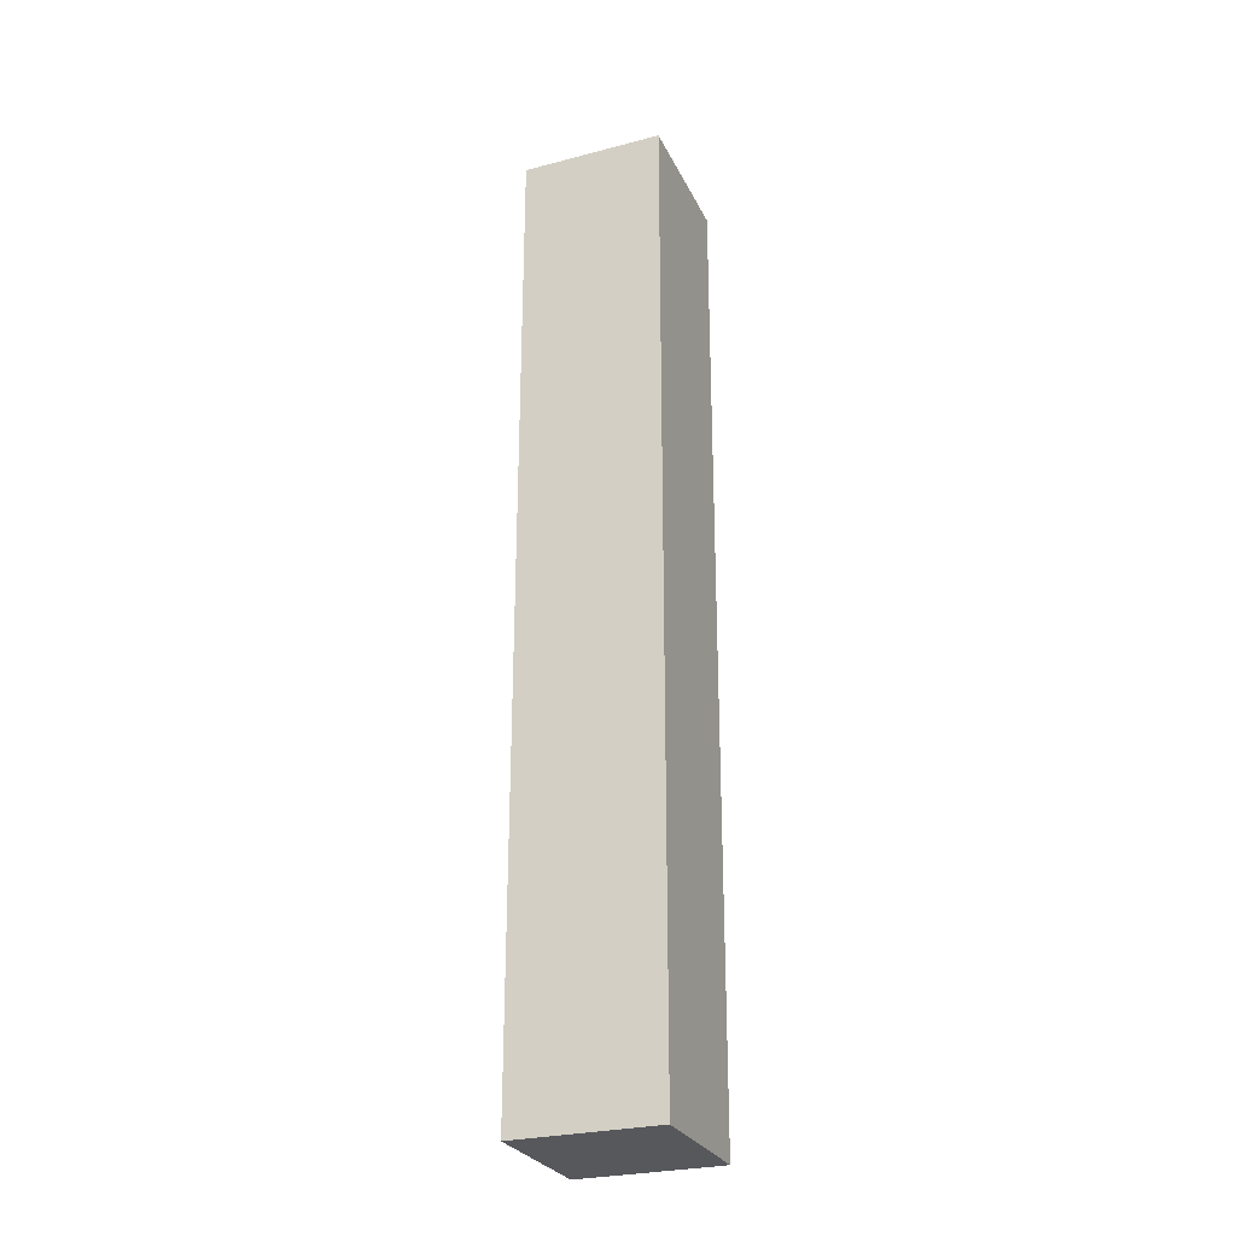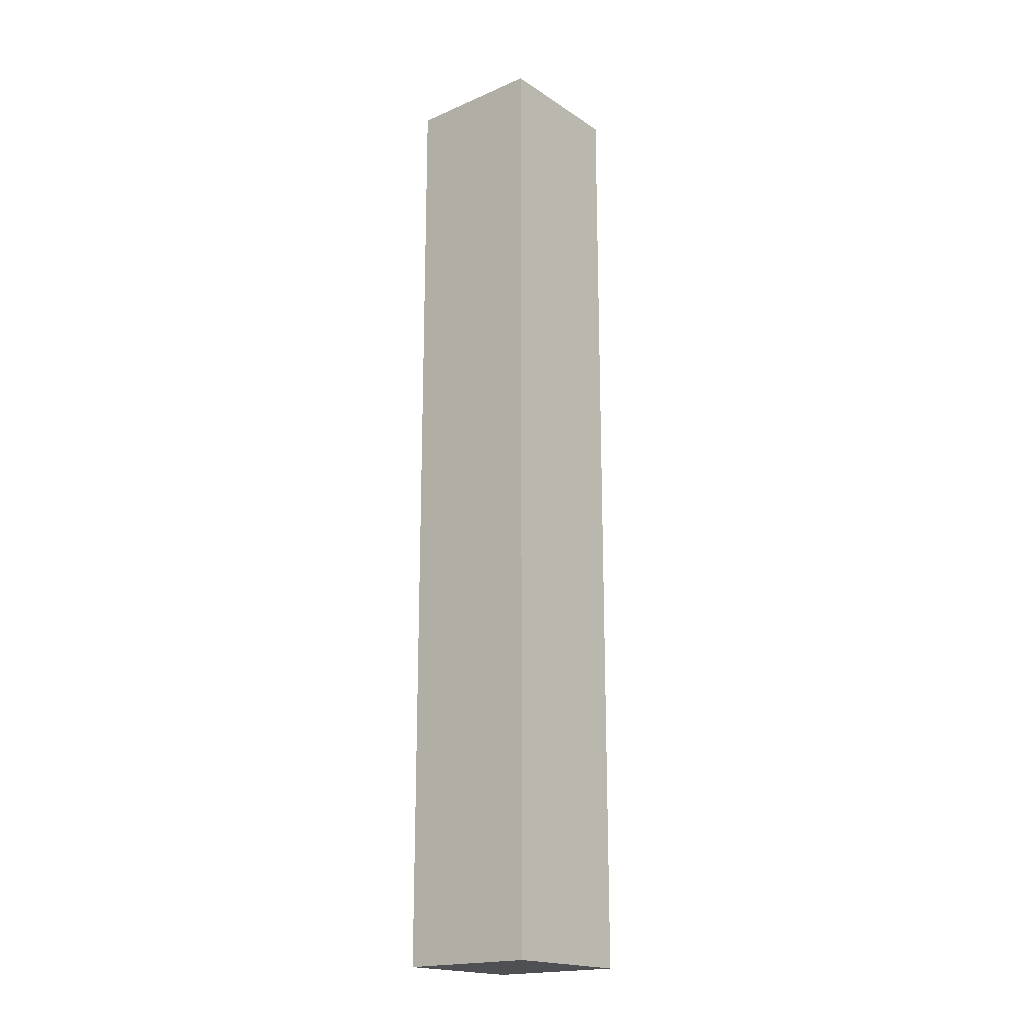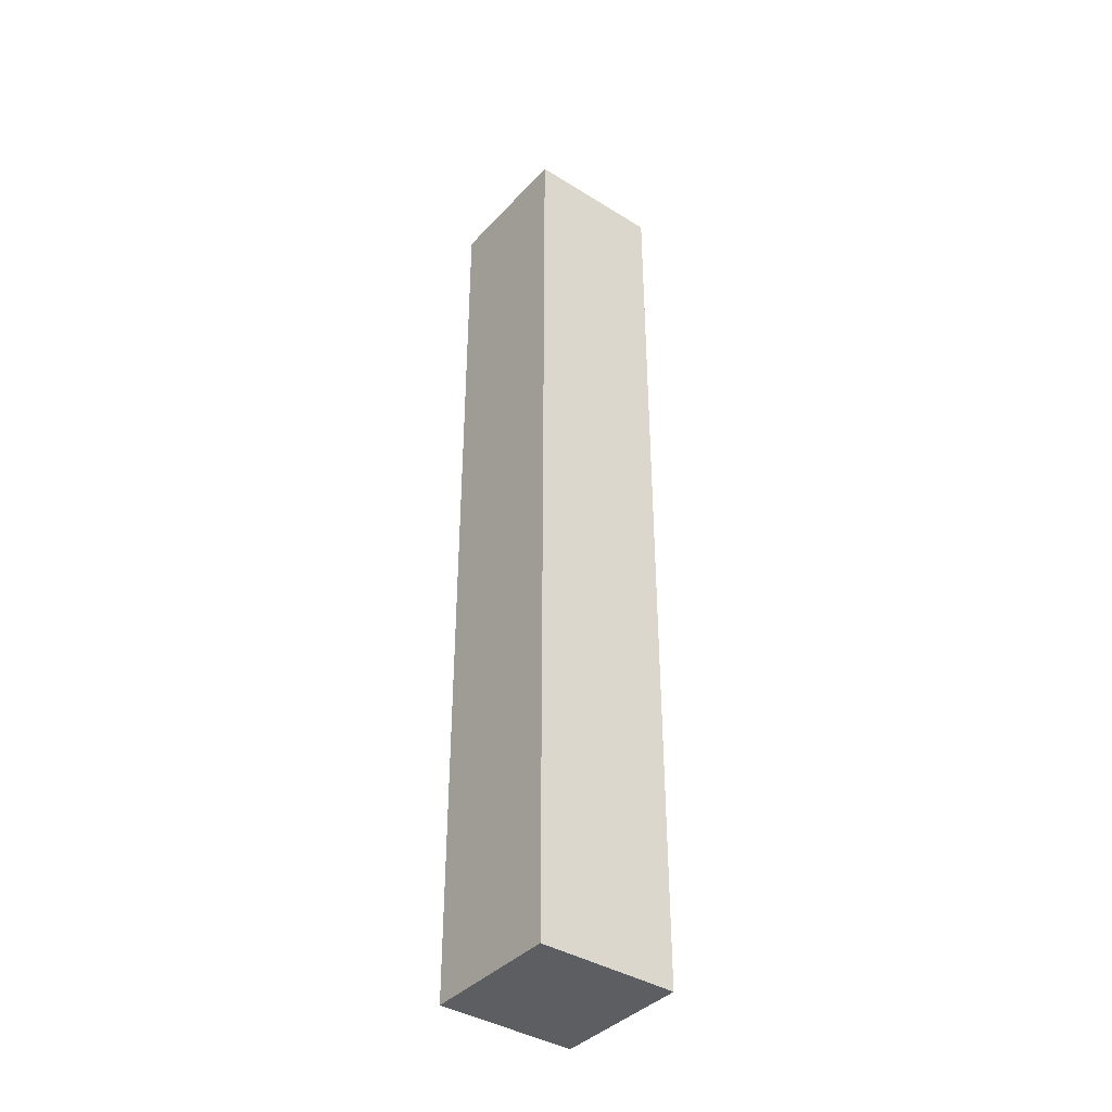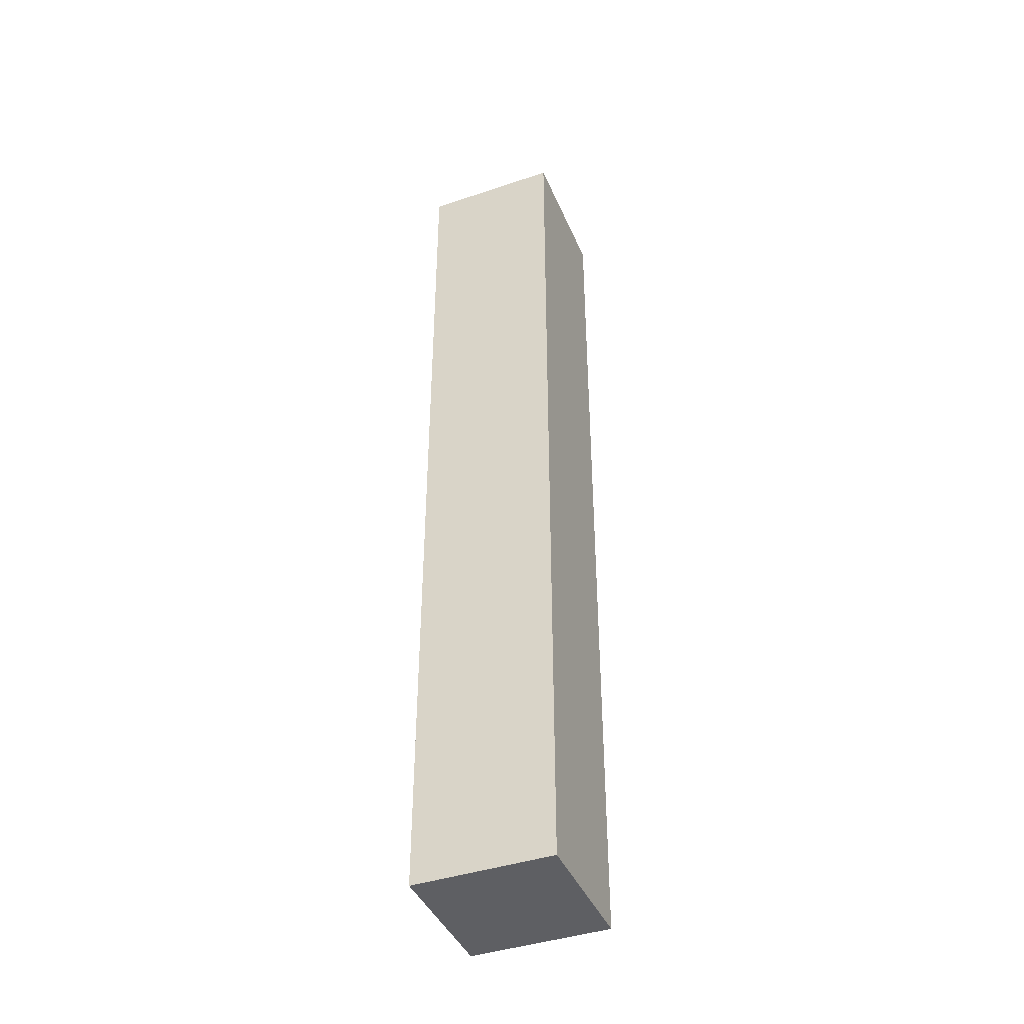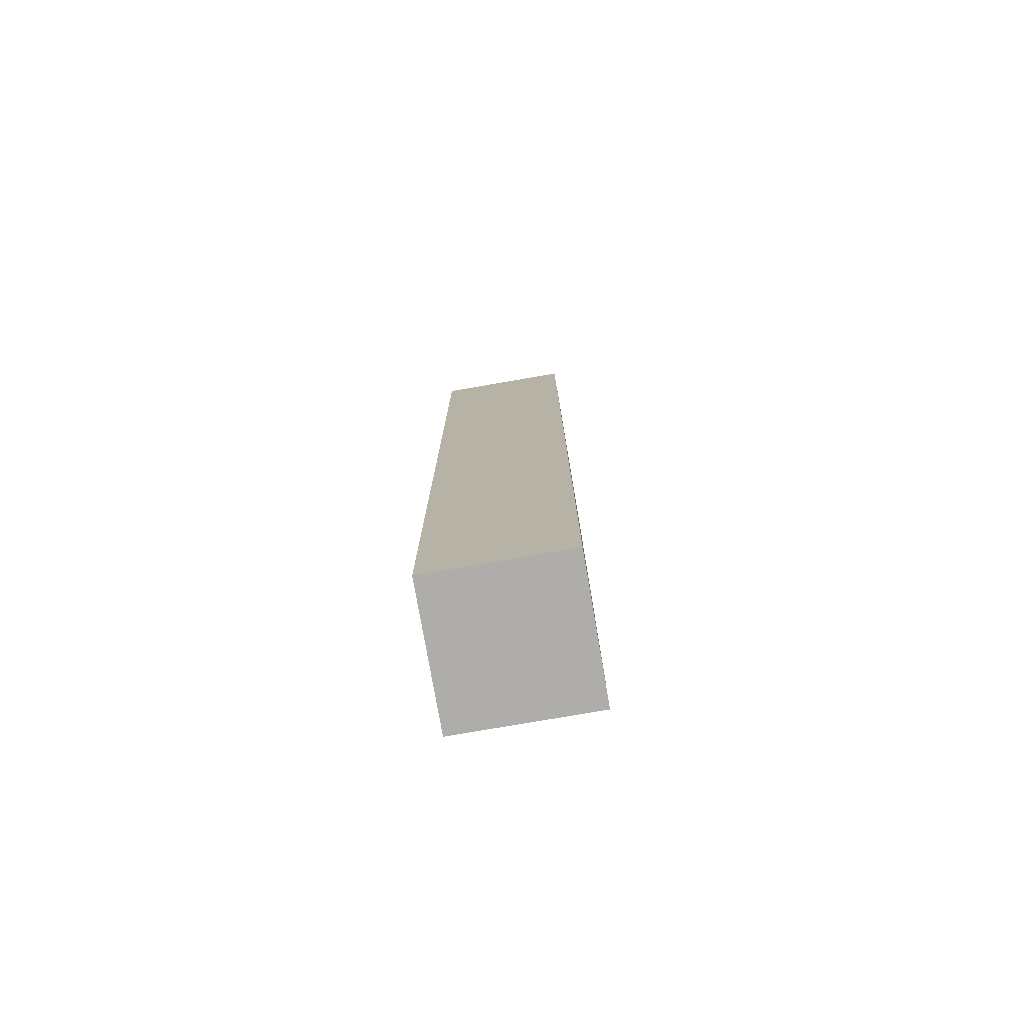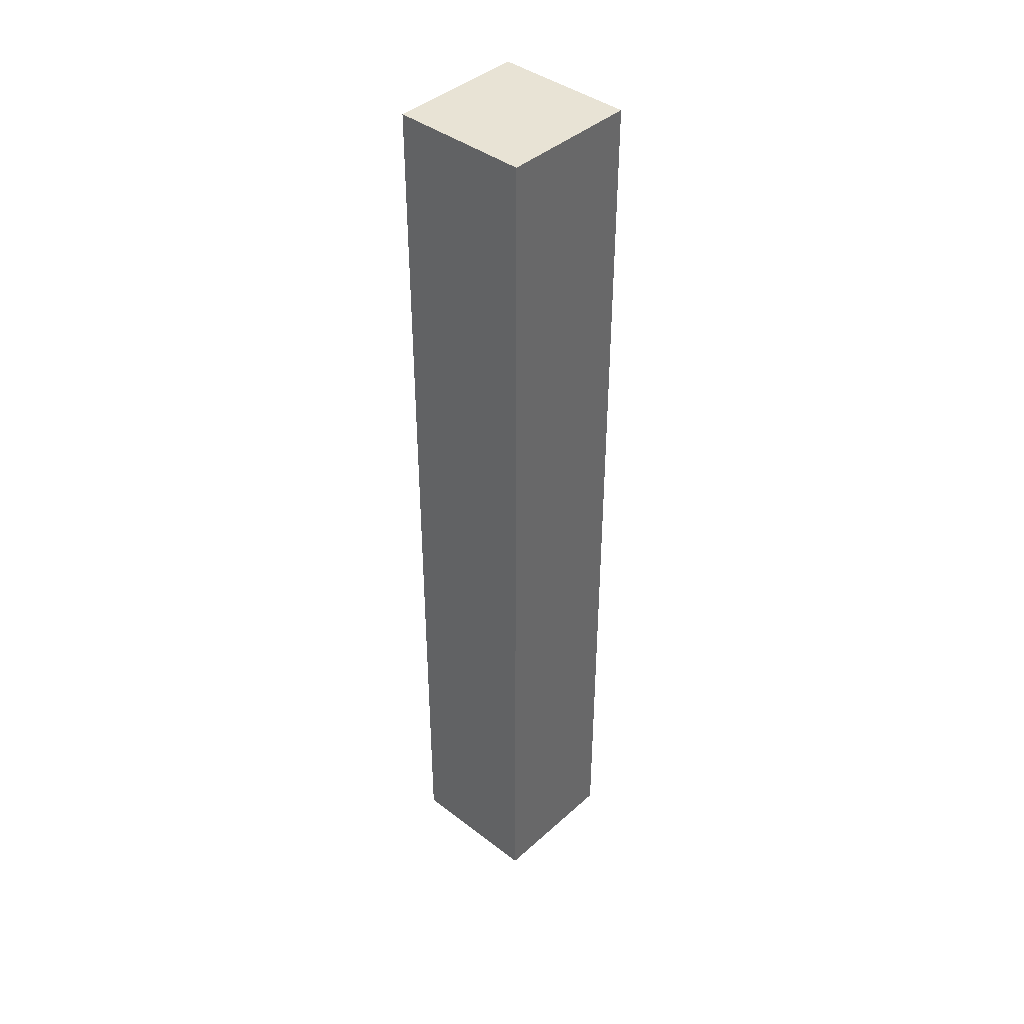
<metadata>
{"format":"obj","ext":"obj","renderer":"f3d","projection":"perspective","resolution":1024,"background":"white","views":[{"elev":-27.8,"azim":-68.3,"up":"+Y"},{"elev":-18.8,"azim":-140.6,"up":"+Y"},{"elev":-39.3,"azim":52.3,"up":"+Y"},{"elev":-42.0,"azim":22.0,"up":"+Y"},{"elev":-77.1,"azim":-80.2,"up":"+Y"},{"elev":41.1,"azim":132.8,"up":"+Y"}]}
</metadata>
<code>
o
v 1.7 -2.4 -1.7
v 1.7 -2.4 -2.4
v 1.7 2.4 -1.7
v 1.7 2.4 -2.4
v 2.4 -2.4 -1.7
v 2.4 -2.4 -2.4
v 2.4 2.4 -1.7
v 2.4 2.4 -2.4
v 1.7 -2.4 -1.7
v 1.7 2.4 -1.7
v 2.4 -2.4 -1.7
v 2.4 2.4 -1.7
v 1.7 -2.4 -2.4
v 1.7 2.4 -2.4
v 2.4 -2.4 -2.4
v 2.4 2.4 -2.4
v 1.7 -2.4 -1.7
v 2.4 -2.4 -1.7
v 1.7 -2.4 -2.4
v 2.4 -2.4 -2.4
v 1.7 2.4 -1.7
v 2.4 2.4 -1.7
v 1.7 2.4 -2.4
v 2.4 2.4 -2.4
f 3 2 1
f 4 2 3
f 5 6 7
f 7 6 8
f 11 10 9
f 12 10 11
f 13 14 15
f 15 14 16
f 19 18 17
f 20 18 19
f 21 22 23
f 23 22 24

</code>
